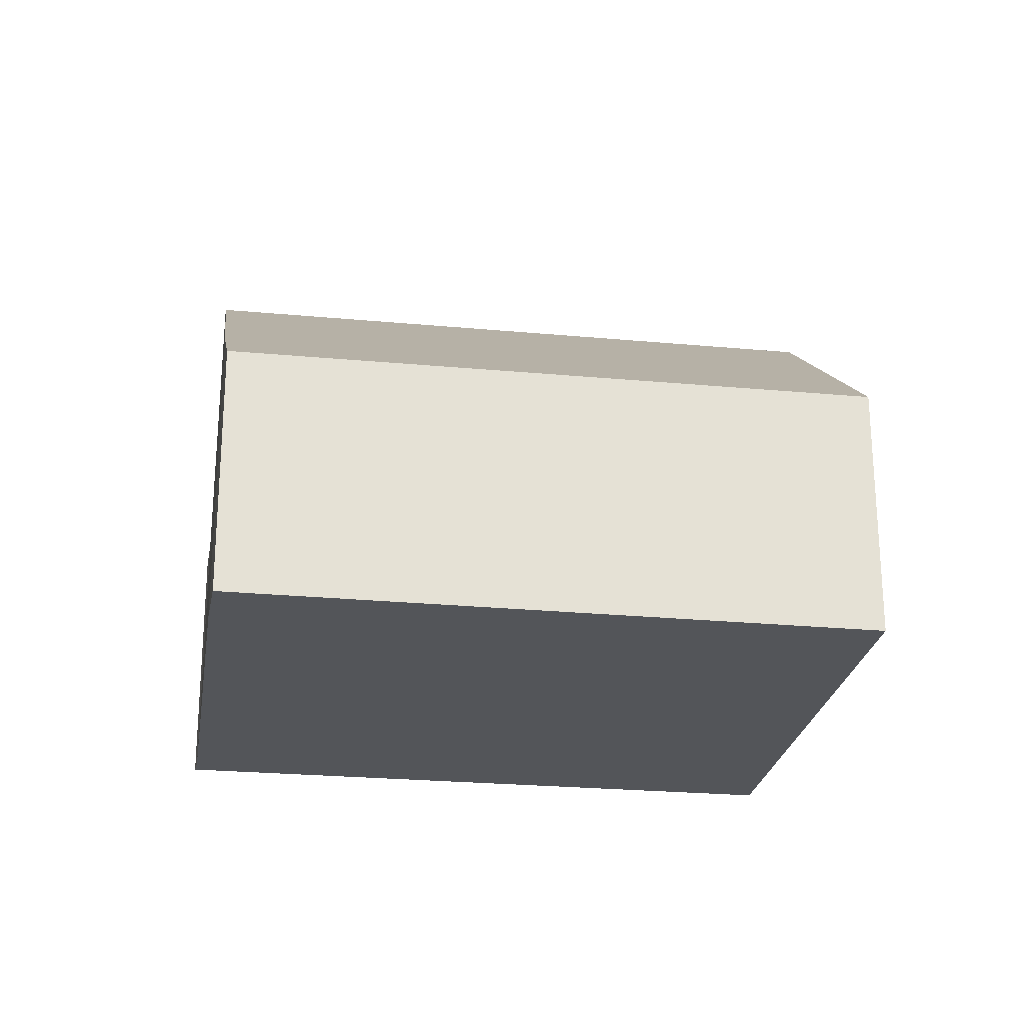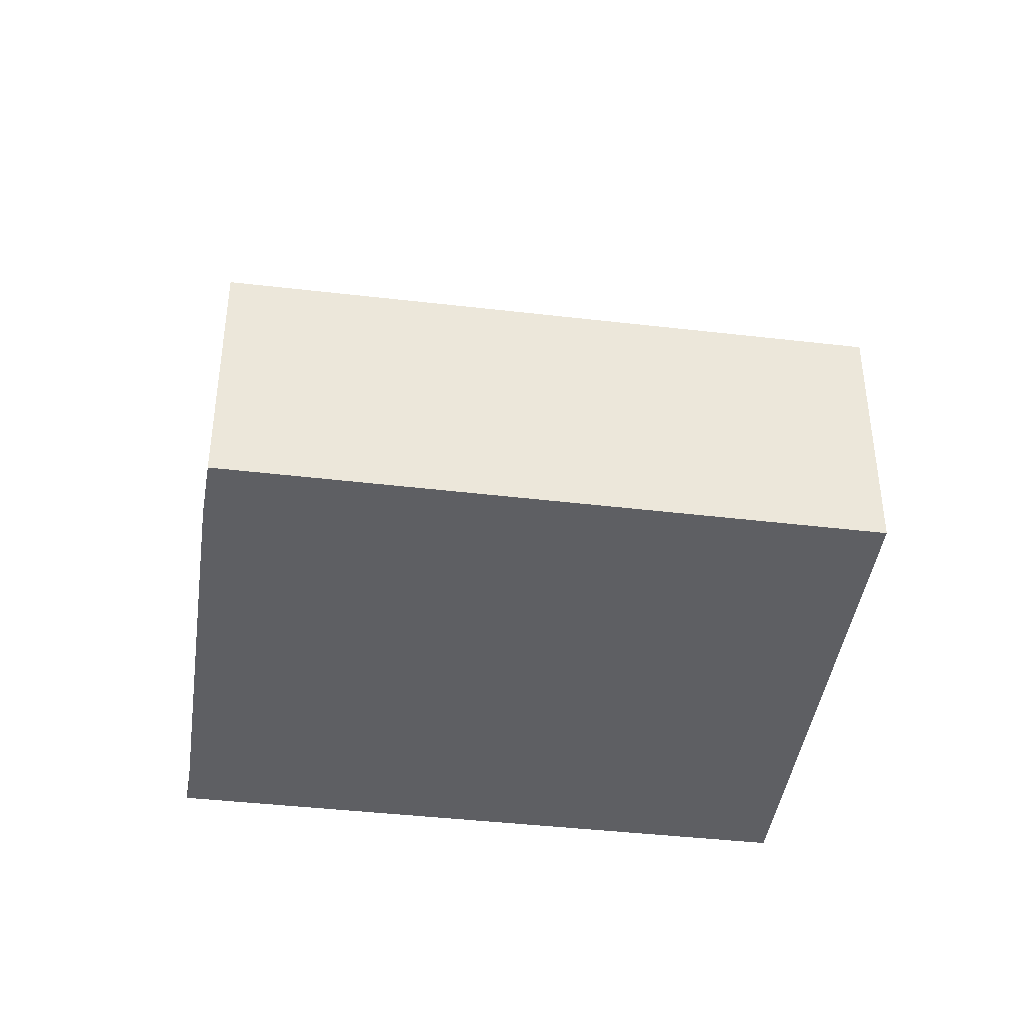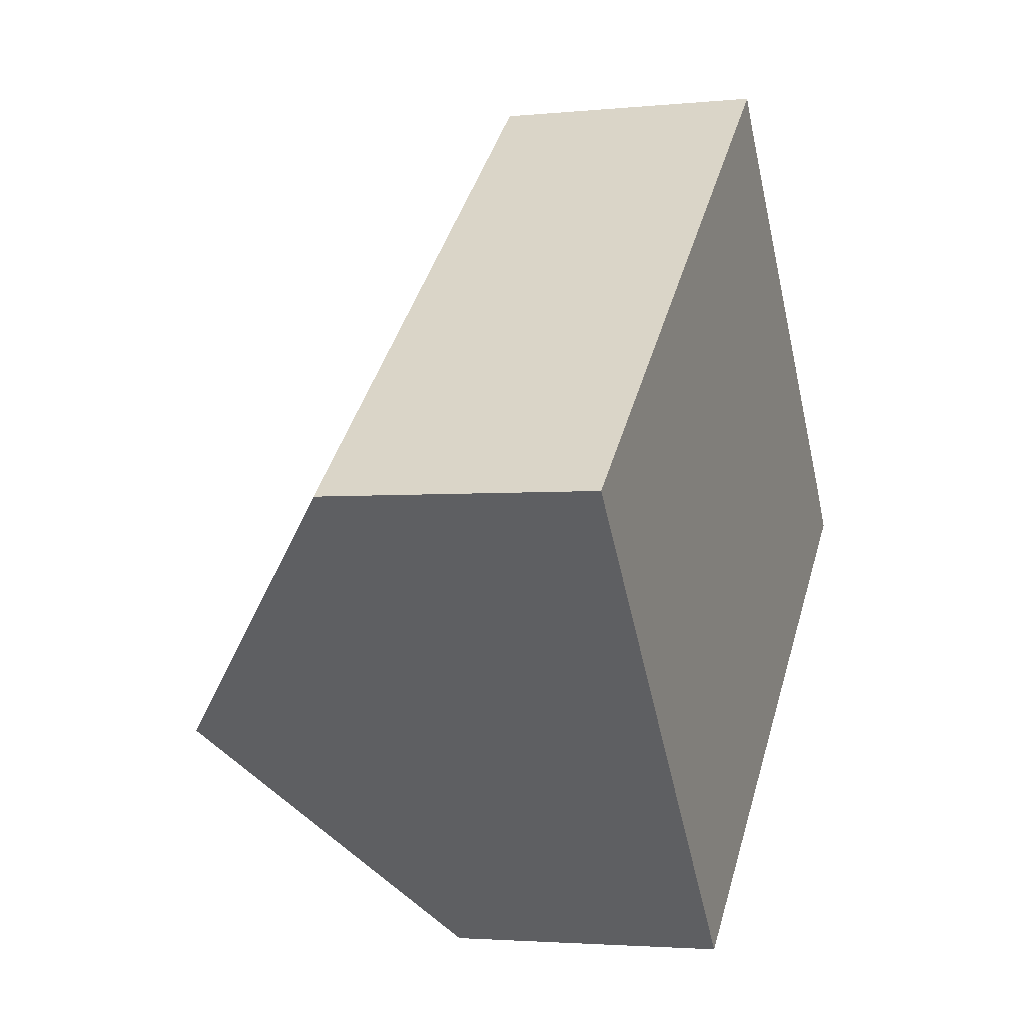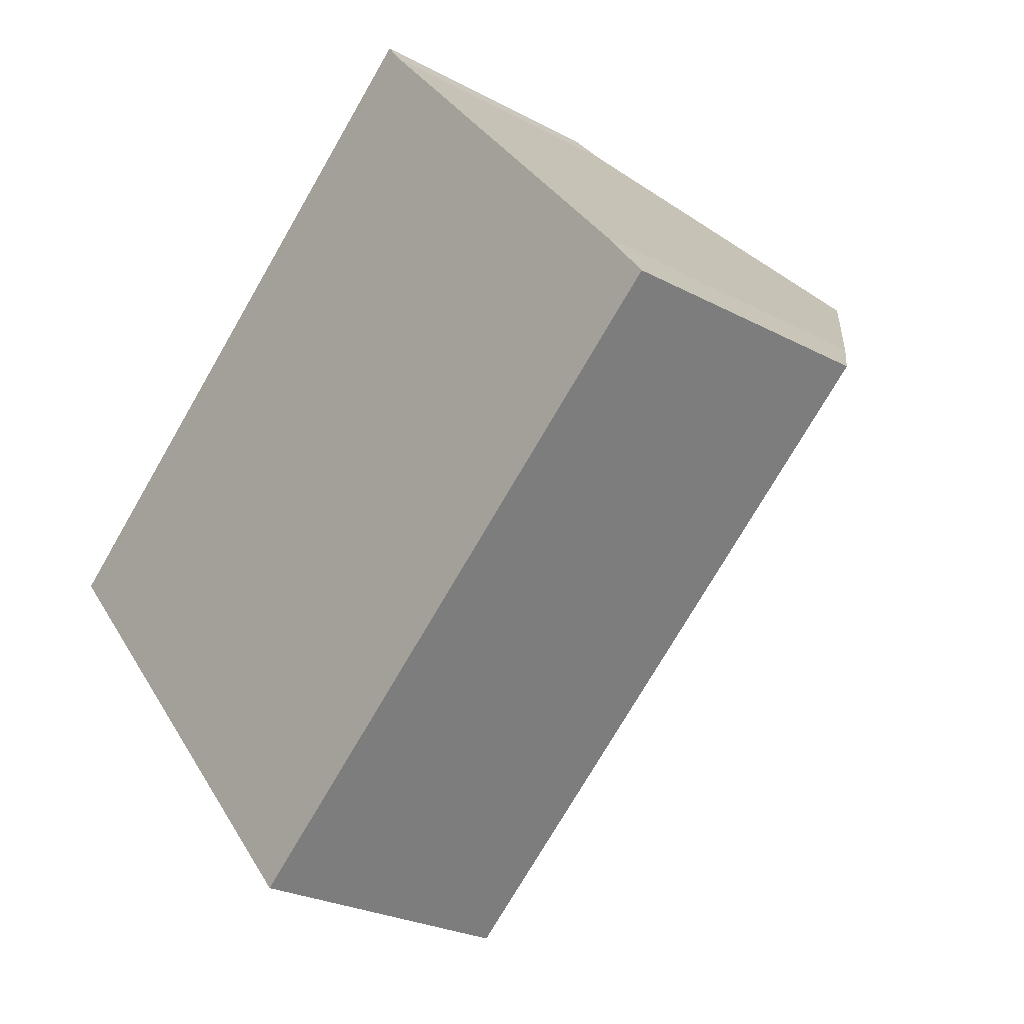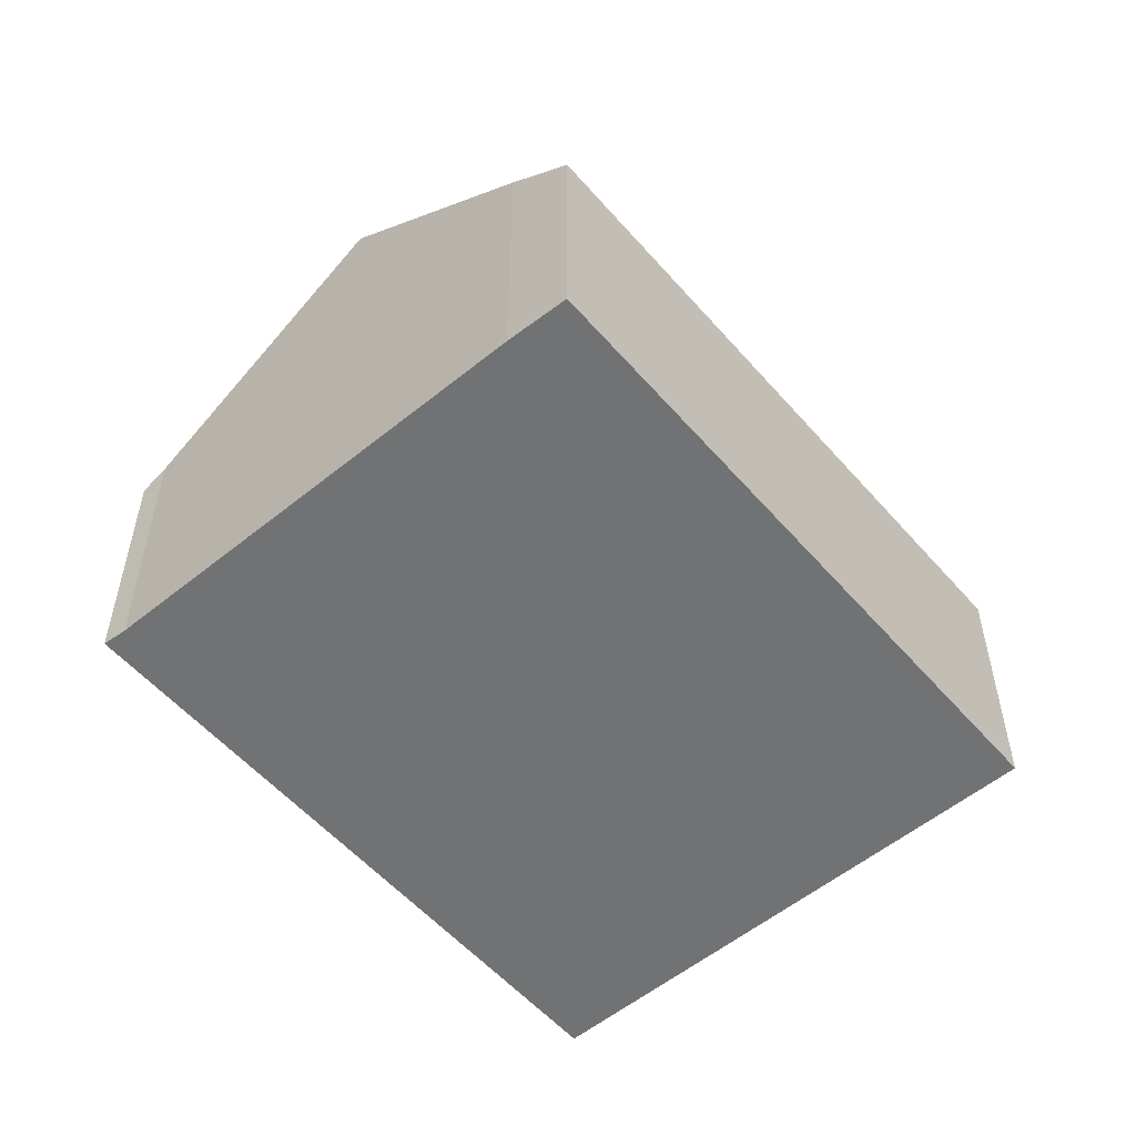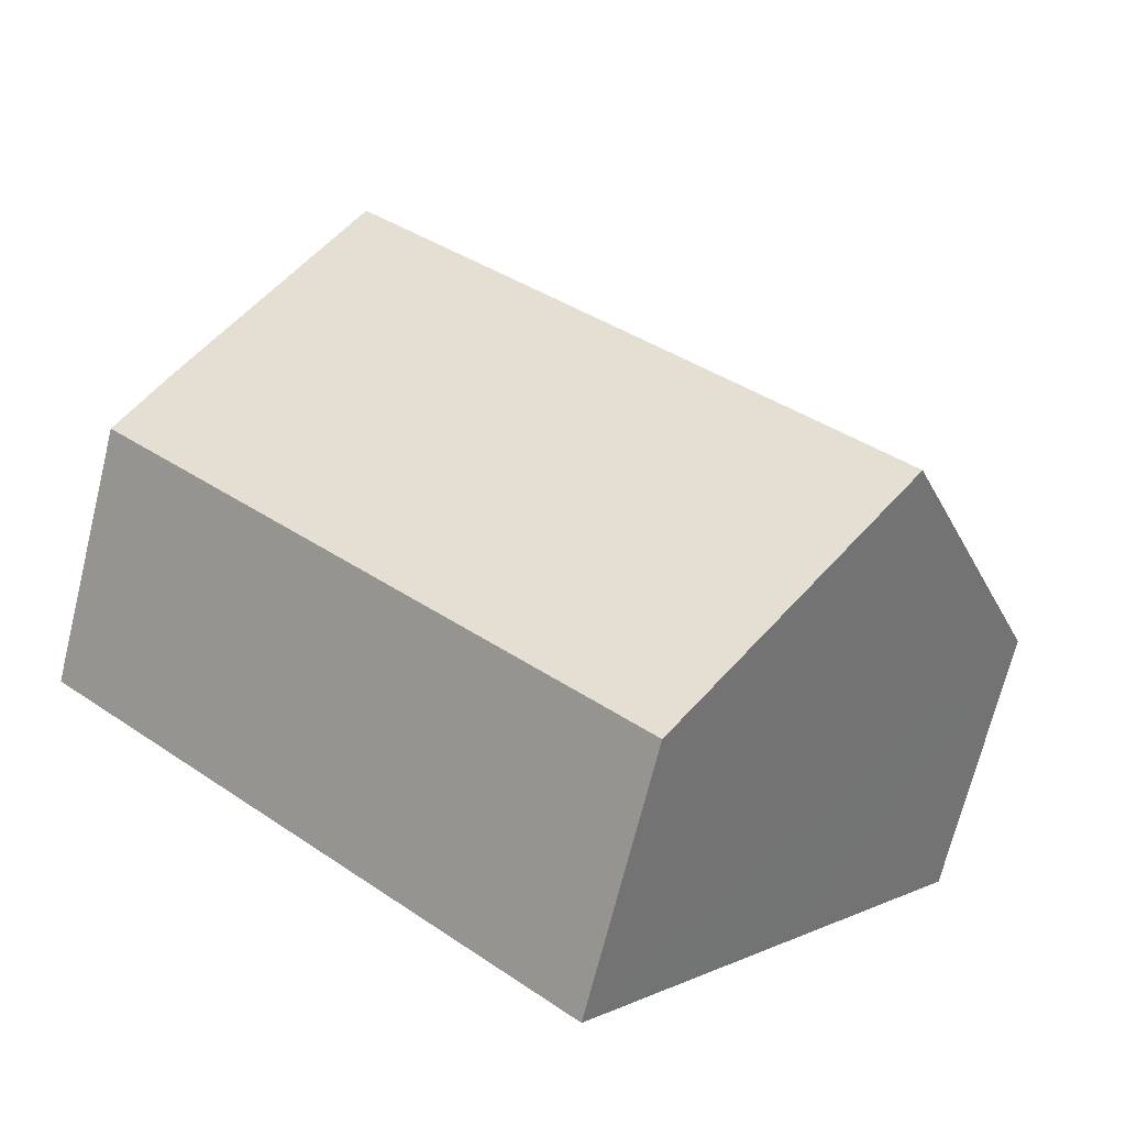
<metadata>
{"format":"obj","ext":"obj","renderer":"f3d","projection":"perspective","resolution":1024,"background":"white","views":[{"elev":-24.4,"azim":130.8,"up":"+Y"},{"elev":-41.6,"azim":131.6,"up":"+Y"},{"elev":-2.8,"azim":-70.6,"up":"+Z"},{"elev":-25.3,"azim":49.0,"up":"+Z"},{"elev":-55.4,"azim":90.0,"up":"+Y"},{"elev":-69.6,"azim":166.1,"up":"+Z"}]}
</metadata>
<code>
v  3.872 9.886 -4.509
v  11.2 5.952 8.833
v  14.71 9.886 4.725
v  10.88 5.56 9.266
v  0 5.56 3.405e-16
v  7.725 5.58 -8.997
v  17.69 6.555 1.247
v  18.56 5.536 0.152
v  11.2 -5.409e-16 8.833
v  10.88 -5.674e-16 9.266
v  14.71 -2.893e-16 4.725
v  17.69 -7.636e-17 1.247
v  18.56 -9.307e-18 0.152
v  7.725 5.509e-16 -8.997
v  3.872 2.761e-16 -4.509
v  0 0 0
g defaultobject
f 1 2 3
f 2 1 4
f 4 1 5
f 6 7 8
f 7 6 3
f 3 6 1
f 4 9 2
f 9 4 10
f 9 3 2
f 3 9 7
f 7 9 11
f 7 11 12
f 12 8 7
f 8 12 13
f 8 14 6
f 14 8 13
f 14 1 6
f 1 14 5
f 5 14 15
f 5 15 16
f 16 4 5
f 4 16 10
f 12 14 13
f 14 12 15
f 15 12 11
f 15 11 16
f 16 11 9
f 16 9 10

</code>
